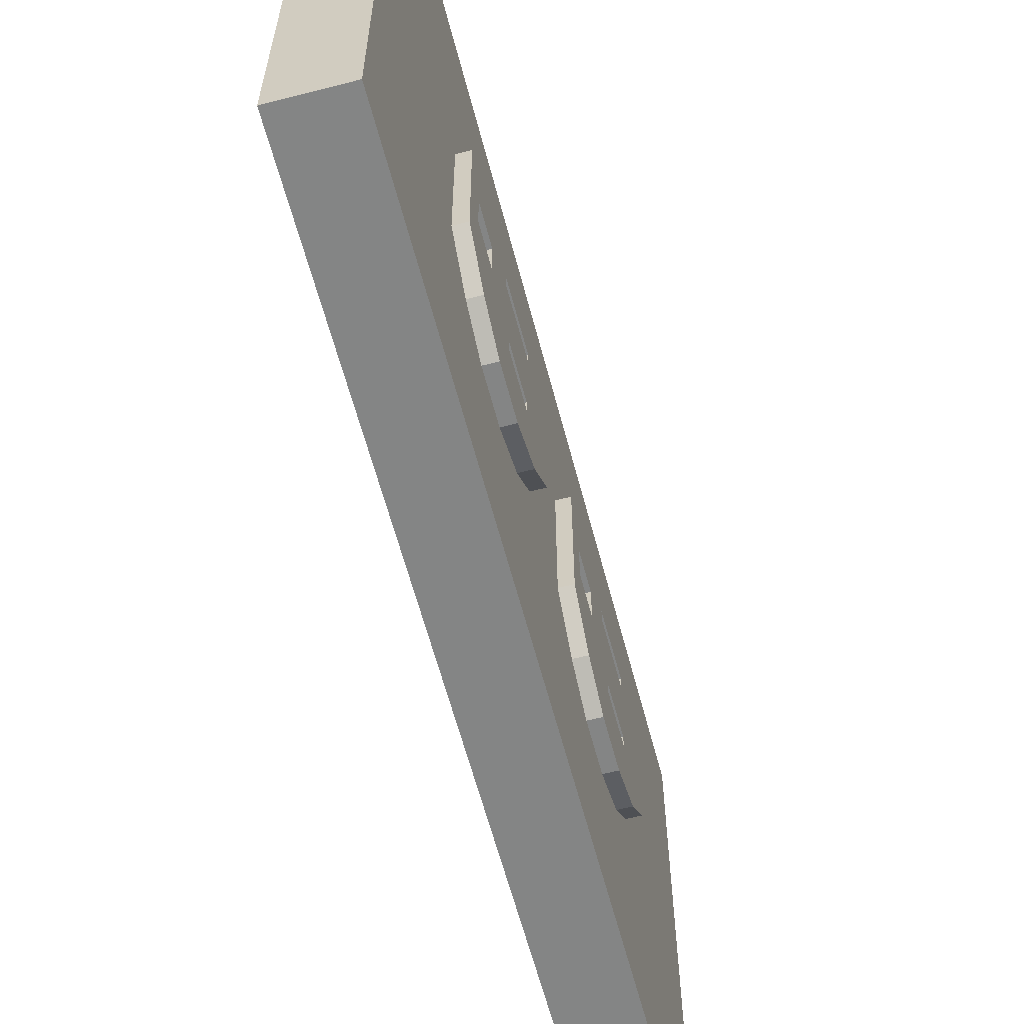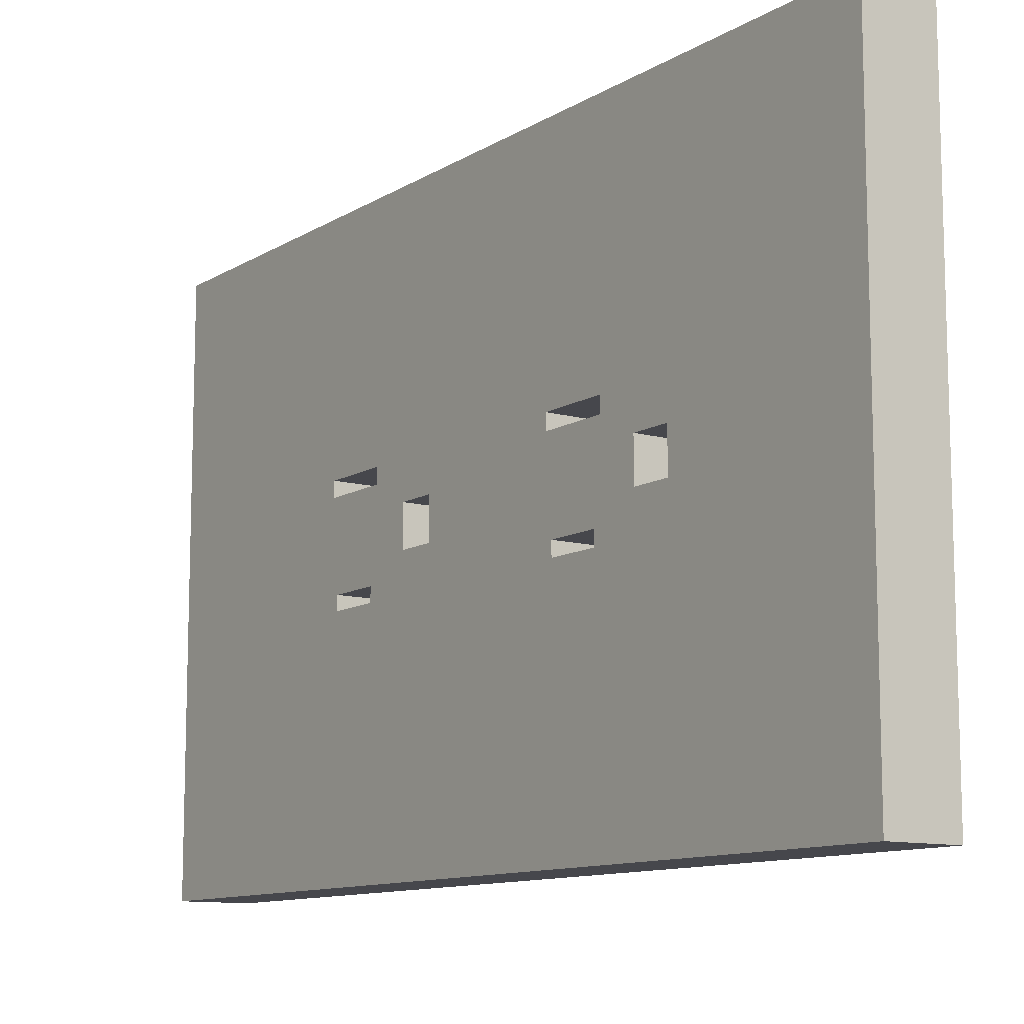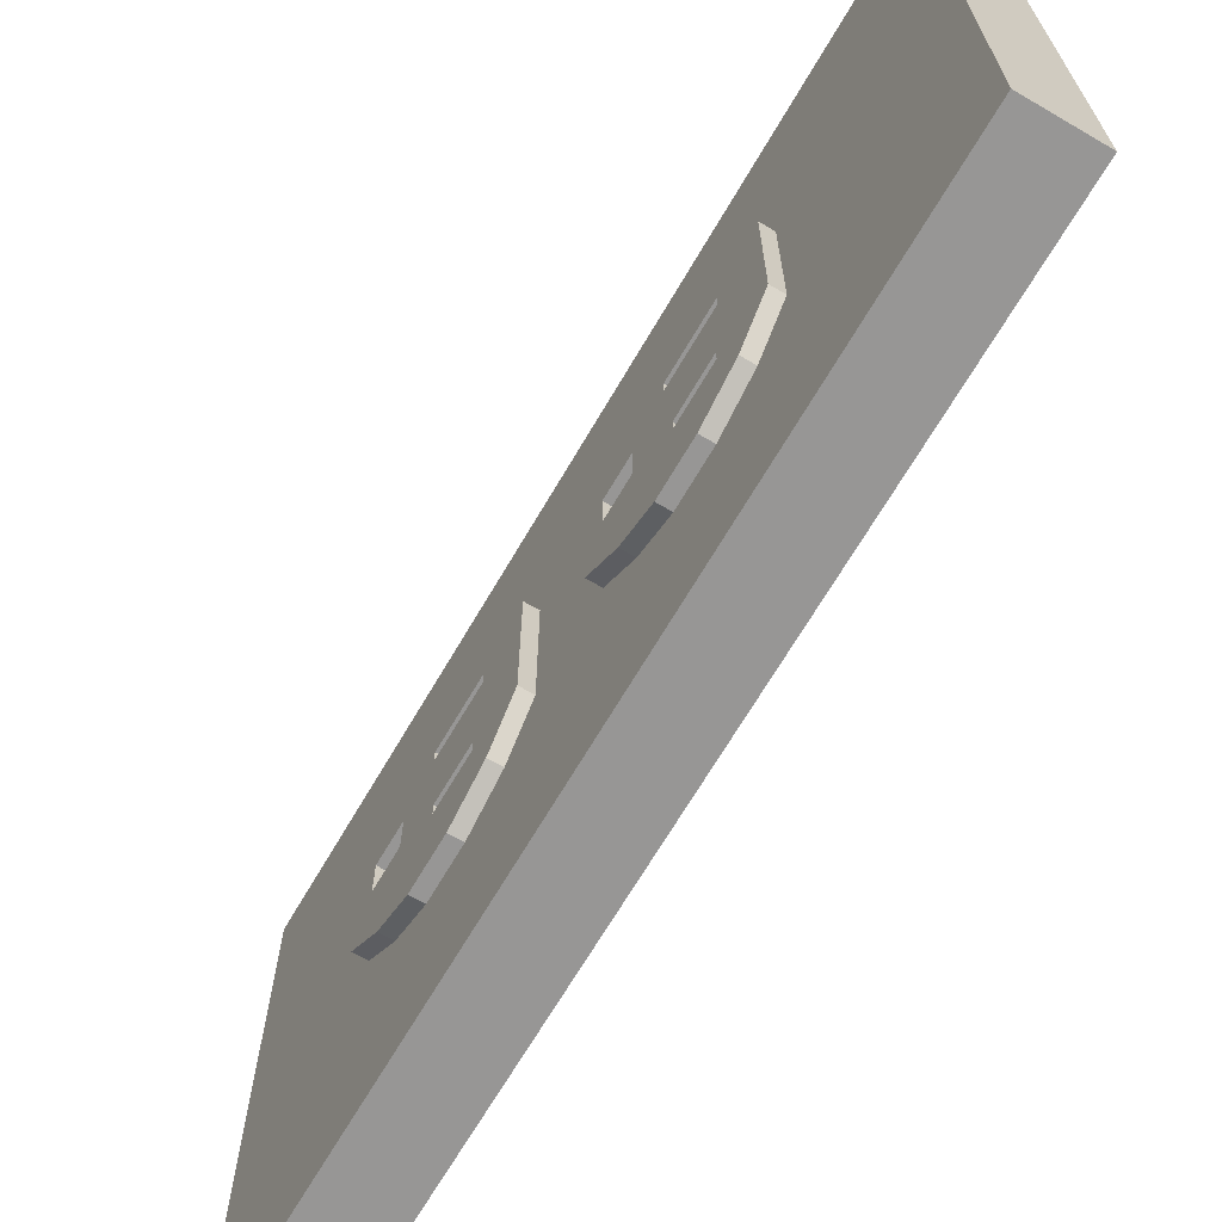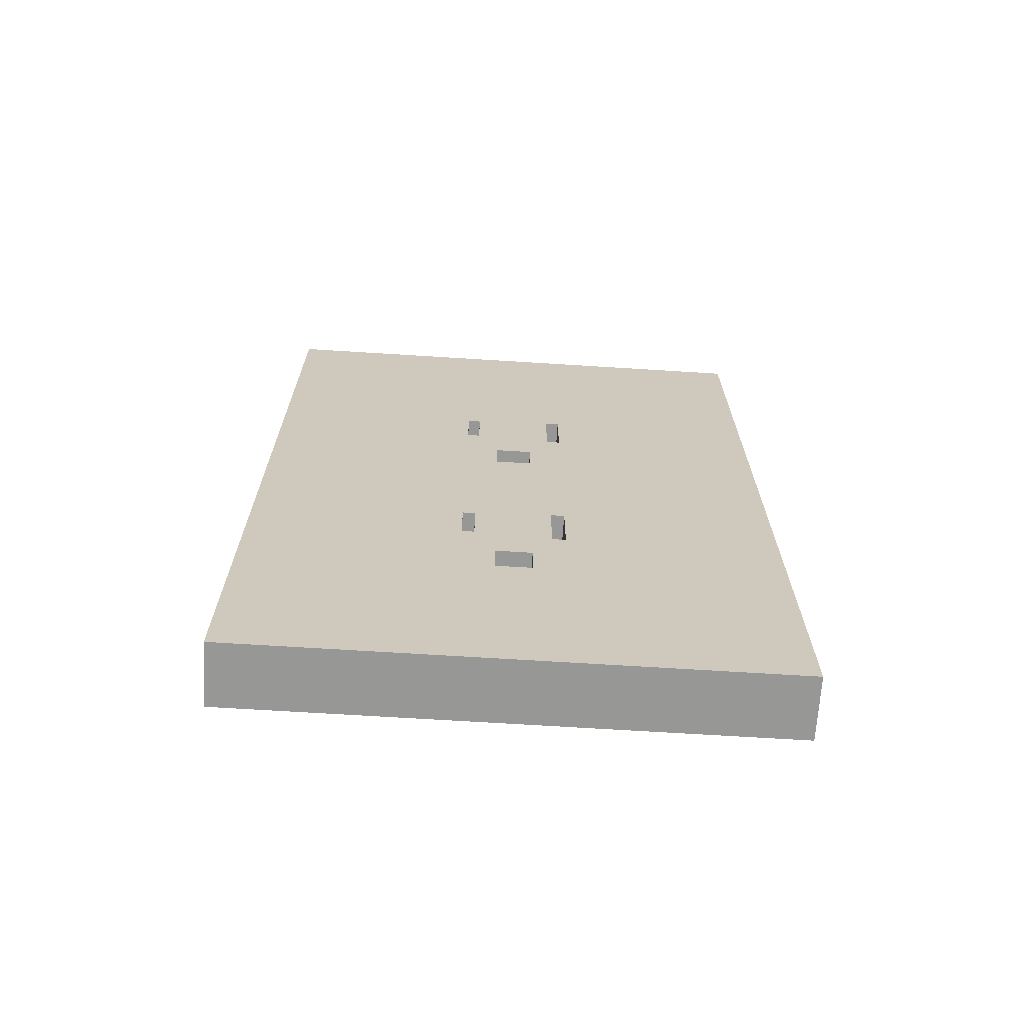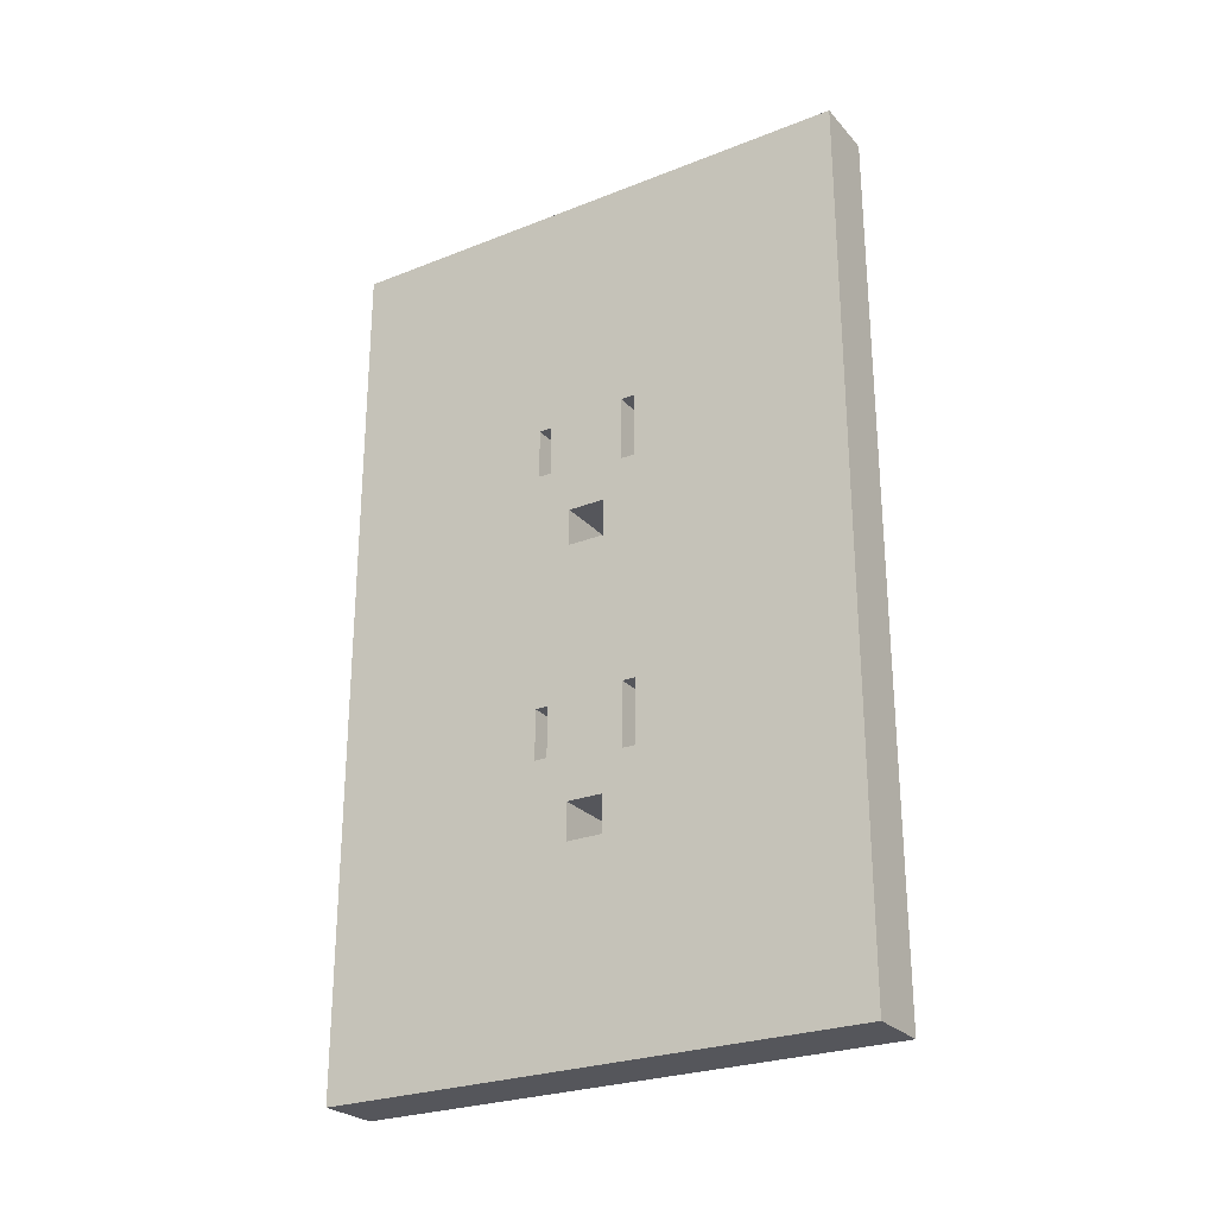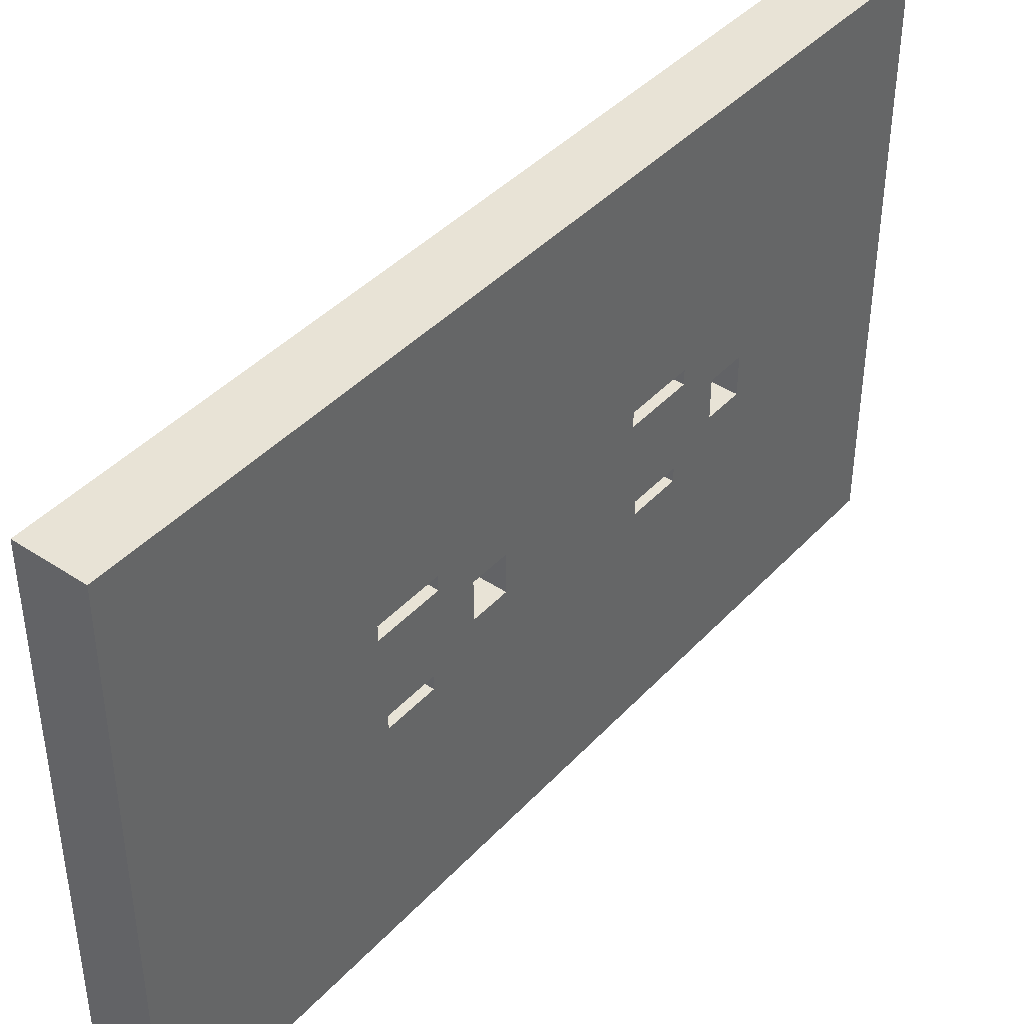
<metadata>
{"format":"obj","ext":"obj","renderer":"f3d","projection":"perspective","resolution":1024,"background":"white","views":[{"elev":-61.6,"azim":14.7,"up":"+Z"},{"elev":-11.0,"azim":-34.5,"up":"+Z"},{"elev":-67.8,"azim":149.7,"up":"+Z"},{"elev":-68.1,"azim":-93.6,"up":"+Y"},{"elev":-26.2,"azim":-58.1,"up":"+Y"},{"elev":41.7,"azim":-141.4,"up":"+Z"}]}
</metadata>
<code>
g Body1
v 0.05 -0.2042 -0.05169
v 0.05 -0.1735 -0.08073
v 0.06 -0.1735 -0.08073
v 0.06 -0.2042 -0.05169
v 0.05 -0.141 -0.09619
v 0.06 -0.141 -0.09619
v 0.05 -0.1033 -0.09619
v 0.06 -0.1033 -0.09619
v 0.05 -0.06647 -0.08073
v 0.06 -0.06647 -0.08073
v 0.05 -0.03838 -0.05101
v 0.06 -0.03838 -0.05101
v 0.05 -0.03838 0.05604
v 0.06 -0.03838 0.05604
v 0 -0.1226 -0.03107
v 0 -0.08316 -0.03107
v 0.06 -0.08316 -0.03107
v 0.06 -0.1226 -0.03107
v 0 -0.1226 -0.04124
v 0.06 -0.1226 -0.04124
v 0 -0.08316 -0.04124
v 0.06 -0.08316 -0.04124
v 0 -0.1287 0.0422
v 0 -0.07787 0.0422
v 0.06 -0.07787 0.0422
v 0.06 -0.1287 0.0422
v 0 -0.1287 0.03121
v 0.06 -0.1287 0.03121
v 0 -0.07787 0.03121
v 0.06 -0.07787 0.03121
v 0 -0.1882 -0.01397
v 0 -0.1882 0.01534
v 0.06 -0.1882 0.01534
v 0.06 -0.1882 -0.01397
v 0 -0.1589 -0.01397
v 0.06 -0.1589 -0.01397
v 0 -0.1589 0.01534
v 0.06 -0.1589 0.01534
v 0.05 -0.2042 0.05441
v 0.06 -0.2042 0.05441
v 0.05 -0.1774 0.08276
v 0.06 -0.1774 0.08276
v 0.05 -0.1406 0.09878
v 0.06 -0.1406 0.09878
v 0.05 -0.1031 0.09878
v 0.06 -0.1031 0.09878
v 0.05 -0.06647 0.08276
v 0.06 -0.06647 0.08276
v 0.05 0.08904 -0.09619
v 0.05 0.1267 -0.09619
v 0.06 0.1267 -0.09619
v 0.06 0.08904 -0.09619
v 0.05 0.1635 -0.08073
v 0.06 0.1635 -0.08073
v 0.05 0.1916 -0.05101
v 0.06 0.1916 -0.05101
v 0.05 0.1916 0.05604
v 0.06 0.1916 0.05604
v 0.05 0.1635 0.08276
v 0.06 0.1635 0.08276
v 0.05 0.1269 0.09878
v 0.06 0.1269 0.09878
v 0 0.1468 -0.04124
v 0 0.1074 -0.04124
v 0.06 0.1074 -0.04124
v 0.06 0.1468 -0.04124
v 0 0.1468 -0.03107
v 0.06 0.1468 -0.03107
v 0 0.1074 -0.03107
v 0.06 0.1074 -0.03107
v 0 0.04183 -0.01397
v 0 0.04183 0.01534
v 0.06 0.04183 0.01534
v 0.06 0.04183 -0.01397
v 0 0.07113 -0.01397
v 0.06 0.07113 -0.01397
v 0 0.07113 0.01534
v 0.06 0.07113 0.01534
v 0 0.1521 0.03121
v 0 0.1013 0.03121
v 0.06 0.1013 0.03121
v 0.06 0.1521 0.03121
v 0 0.1521 0.0422
v 0.06 0.1521 0.0422
v 0 0.1013 0.0422
v 0.06 0.1013 0.0422
v 0.05 0.05648 -0.08073
v 0.06 0.05648 -0.08073
v 0.05 0.02576 -0.05169
v 0.06 0.02576 -0.05169
v 0.05 0.02576 0.05441
v 0.06 0.02576 0.05441
v 0.05 0.05256 0.08276
v 0.06 0.05256 0.08276
v 0.05 0.08945 0.09878
v 0.06 0.08945 0.09878
v 0 0.3442 0.2138
v 0 -0.3464 0.2138
v 0.05 -0.3464 0.2138
v 0.05 0.3442 0.2138
v 0 0.3442 -0.2117
v 0.05 0.3442 -0.2117
v 0 -0.3464 -0.2117
v 0.05 -0.3464 -0.2117
f 1 2 4
f 4 2 3
f 2 5 3
f 3 5 6
f 5 7 6
f 6 7 8
f 7 9 8
f 8 9 10
f 9 11 10
f 10 11 12
f 11 13 12
f 12 13 14
f 15 16 18
f 18 16 17
f 19 15 20
f 20 15 18
f 21 19 22
f 22 19 20
f 16 21 17
f 17 21 22
f 23 24 26
f 26 24 25
f 27 23 28
f 28 23 26
f 29 27 30
f 30 27 28
f 24 29 25
f 25 29 30
f 31 32 34
f 34 32 33
f 35 31 36
f 36 31 34
f 37 35 38
f 38 35 36
f 32 37 33
f 33 37 38
f 39 1 40
f 40 1 4
f 41 39 42
f 42 39 40
f 43 41 44
f 44 41 42
f 45 43 46
f 46 43 44
f 47 45 48
f 48 45 46
f 13 47 14
f 14 47 48
f 38 42 33
f 33 42 40
f 33 40 4
f 36 28 38
f 38 28 26
f 38 26 42
f 42 26 44
f 44 26 46
f 46 26 25
f 46 25 48
f 48 25 14
f 14 25 30
f 14 30 12
f 12 30 17
f 12 17 22
f 34 3 36
f 36 3 20
f 36 20 18
f 3 34 4
f 4 34 33
f 17 30 18
f 18 30 28
f 18 28 36
f 20 8 22
f 22 8 10
f 22 10 12
f 3 6 20
f 20 6 8
f 49 50 52
f 52 50 51
f 50 53 51
f 51 53 54
f 53 55 54
f 54 55 56
f 55 57 56
f 56 57 58
f 57 59 58
f 58 59 60
f 59 61 60
f 60 61 62
f 63 64 66
f 66 64 65
f 67 63 68
f 68 63 66
f 69 67 70
f 70 67 68
f 64 69 65
f 65 69 70
f 71 72 74
f 74 72 73
f 75 71 76
f 76 71 74
f 77 75 78
f 78 75 76
f 72 77 73
f 73 77 78
f 79 80 82
f 82 80 81
f 83 79 84
f 84 79 82
f 85 83 86
f 86 83 84
f 80 85 81
f 81 85 86
f 87 49 88
f 88 49 52
f 89 87 90
f 90 87 88
f 91 89 92
f 92 89 90
f 93 91 94
f 94 91 92
f 95 93 96
f 96 93 94
f 61 95 62
f 62 95 96
f 86 78 81
f 81 78 76
f 81 76 70
f 70 76 65
f 65 76 88
f 65 88 52
f 84 62 86
f 86 62 96
f 86 96 94
f 82 58 84
f 84 58 60
f 84 60 62
f 81 70 82
f 82 70 68
f 82 68 56
f 56 68 66
f 56 66 54
f 54 66 51
f 51 66 65
f 51 65 52
f 78 94 73
f 73 94 92
f 73 92 90
f 76 74 88
f 88 74 90
f 90 74 73
f 56 58 82
f 94 78 86
f 97 98 100
f 100 98 99
f 101 97 102
f 102 97 100
f 103 101 104
f 104 101 102
f 98 103 99
f 99 103 104
f 95 61 100
f 100 61 59
f 100 59 57
f 57 55 100
f 100 55 102
f 102 55 53
f 102 53 50
f 50 49 102
f 102 49 104
f 104 49 7
f 104 7 5
f 7 49 9
f 9 49 87
f 9 87 89
f 9 89 11
f 11 89 91
f 11 91 13
f 13 91 93
f 13 93 47
f 47 93 45
f 45 93 95
f 45 95 99
f 99 95 100
f 5 2 104
f 104 2 1
f 104 1 99
f 99 1 39
f 99 39 41
f 41 43 99
f 99 43 45
f 16 71 21
f 21 71 64
f 21 64 101
f 101 64 63
f 101 63 67
f 71 16 29
f 29 16 15
f 29 15 27
f 27 15 37
f 27 37 23
f 23 37 32
f 23 32 98
f 98 32 103
f 103 32 31
f 103 31 19
f 19 31 35
f 19 35 15
f 15 35 37
f 19 21 103
f 103 21 101
f 71 29 72
f 72 29 24
f 72 24 85
f 85 24 97
f 85 97 83
f 83 97 79
f 79 97 101
f 79 101 67
f 97 24 98
f 98 24 23
f 64 75 69
f 69 75 77
f 69 77 80
f 80 77 85
f 85 77 72
f 67 69 79
f 79 69 80
f 71 75 64

</code>
